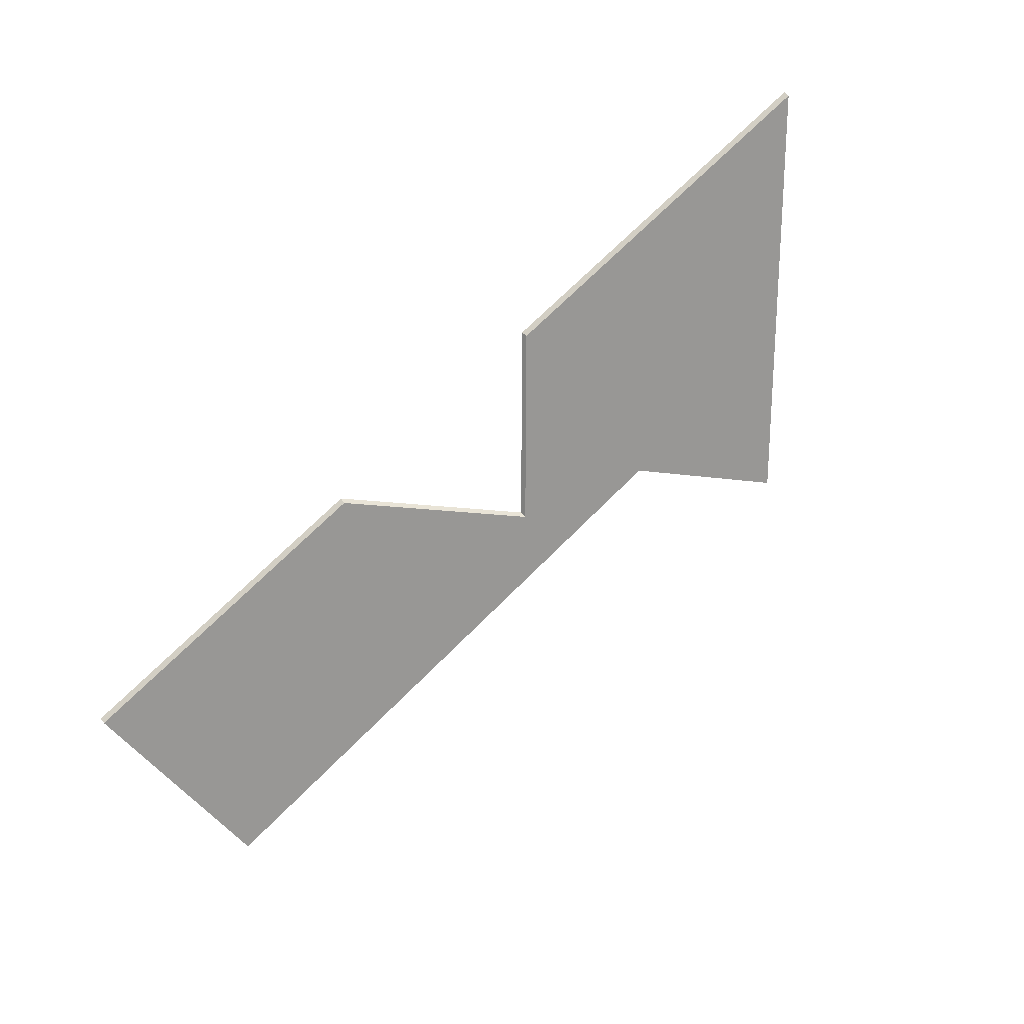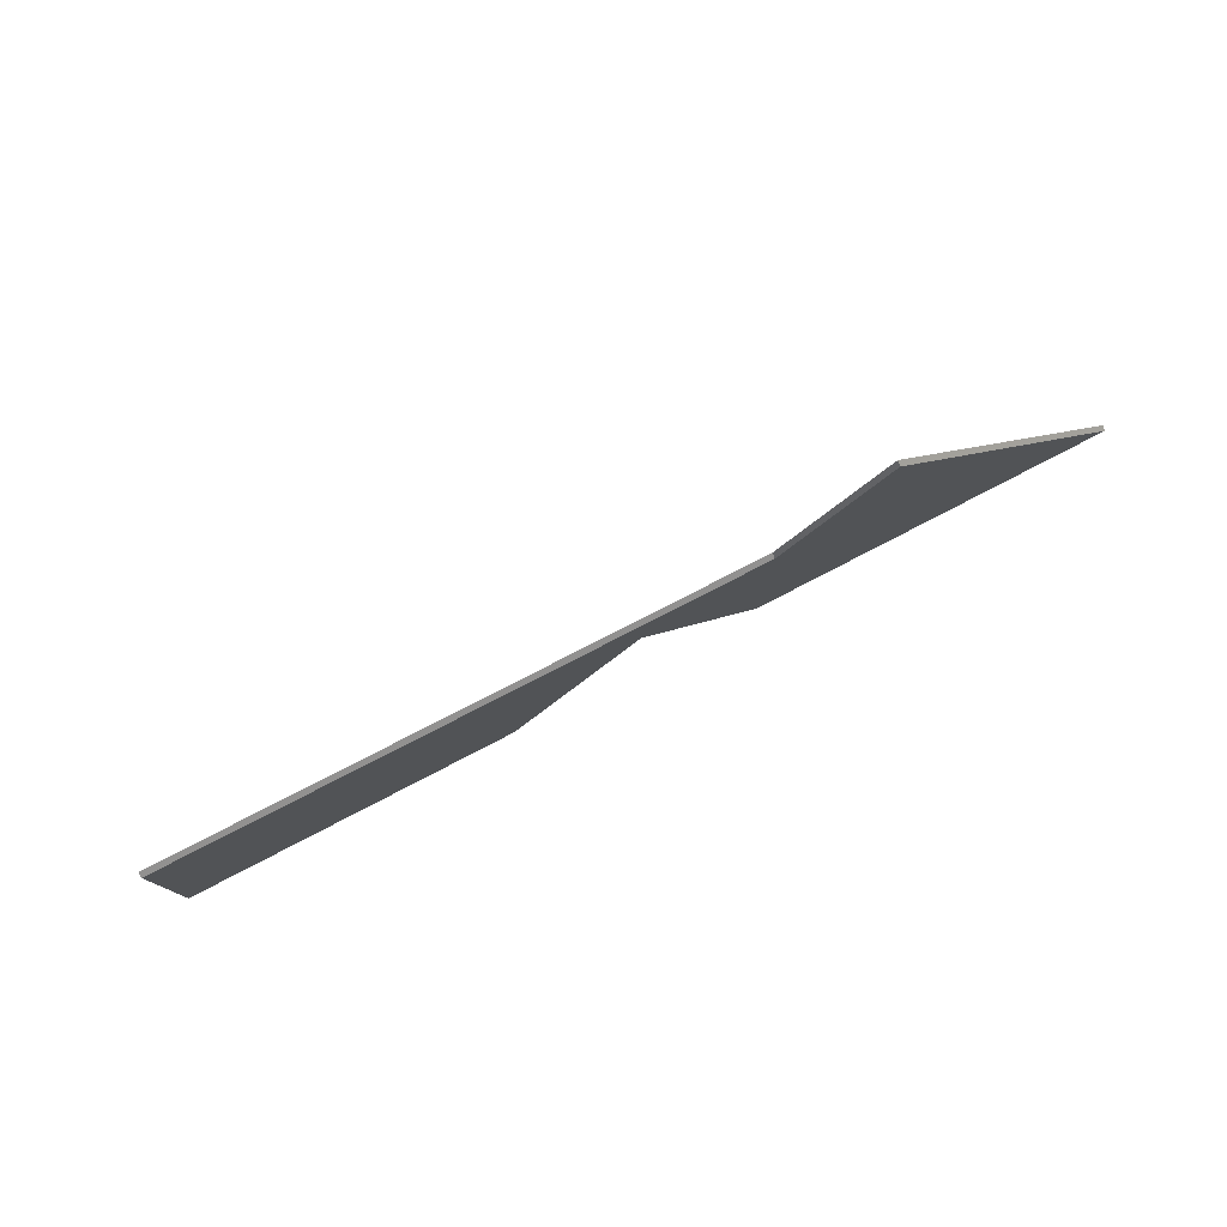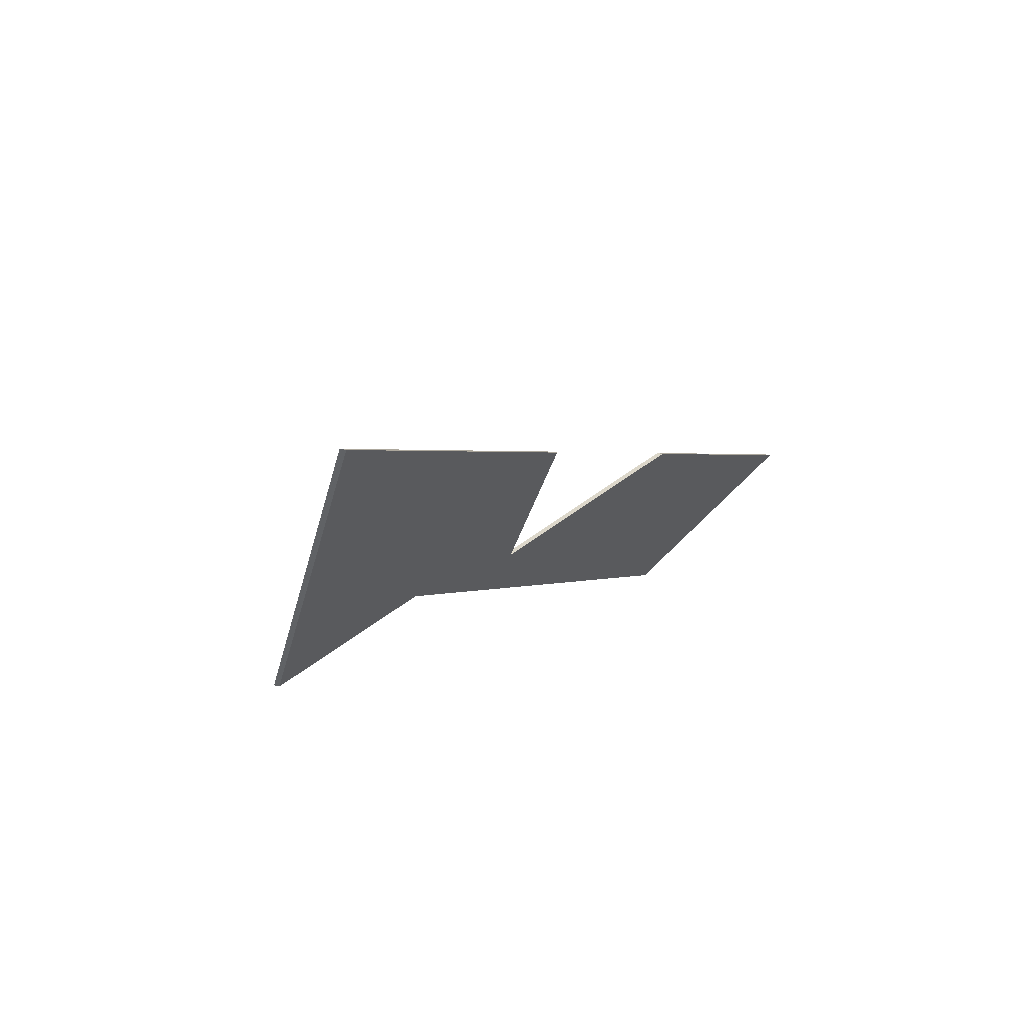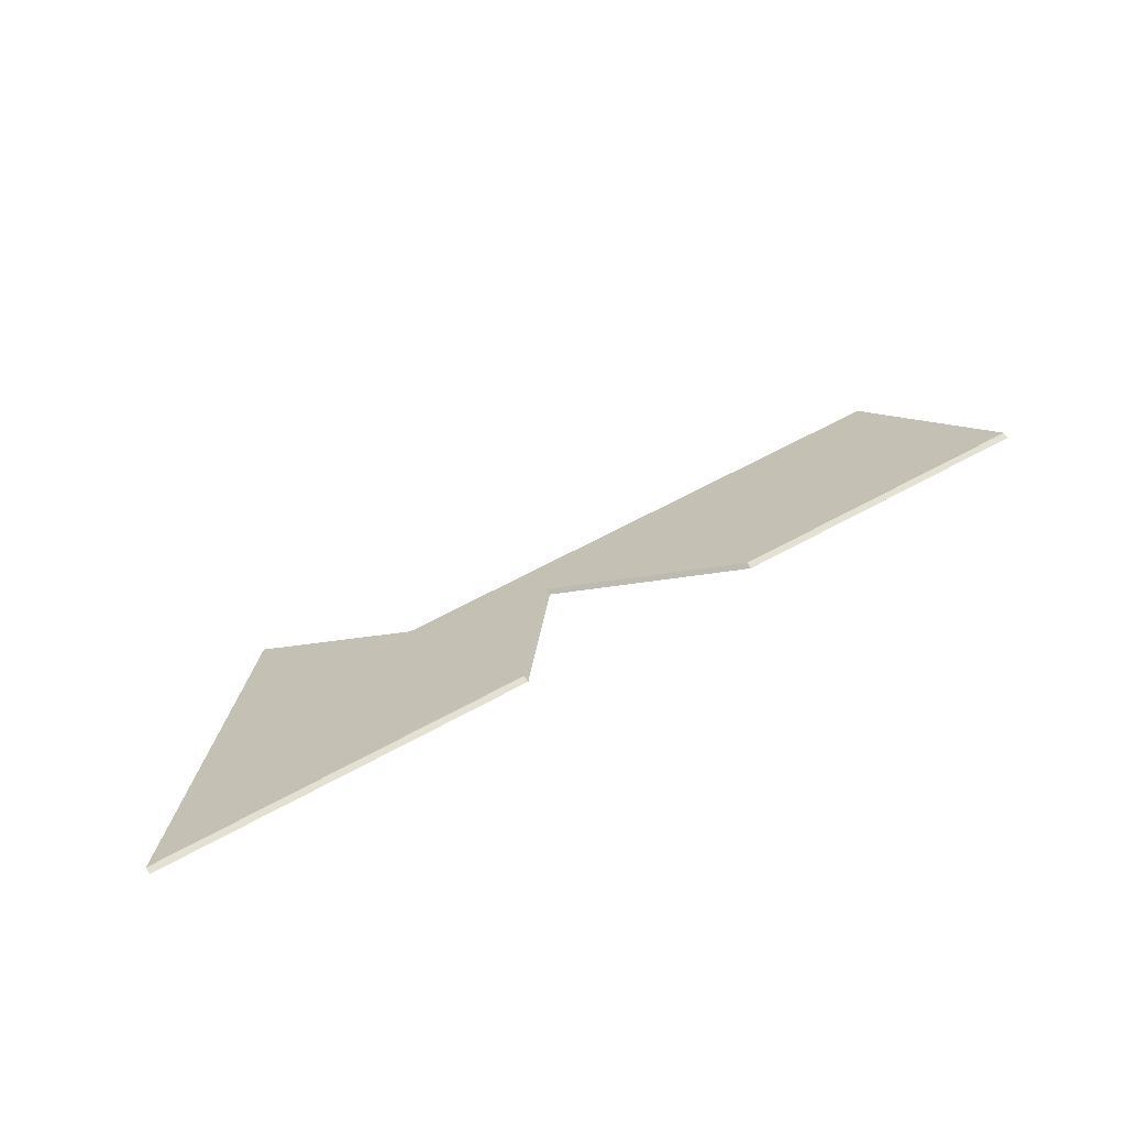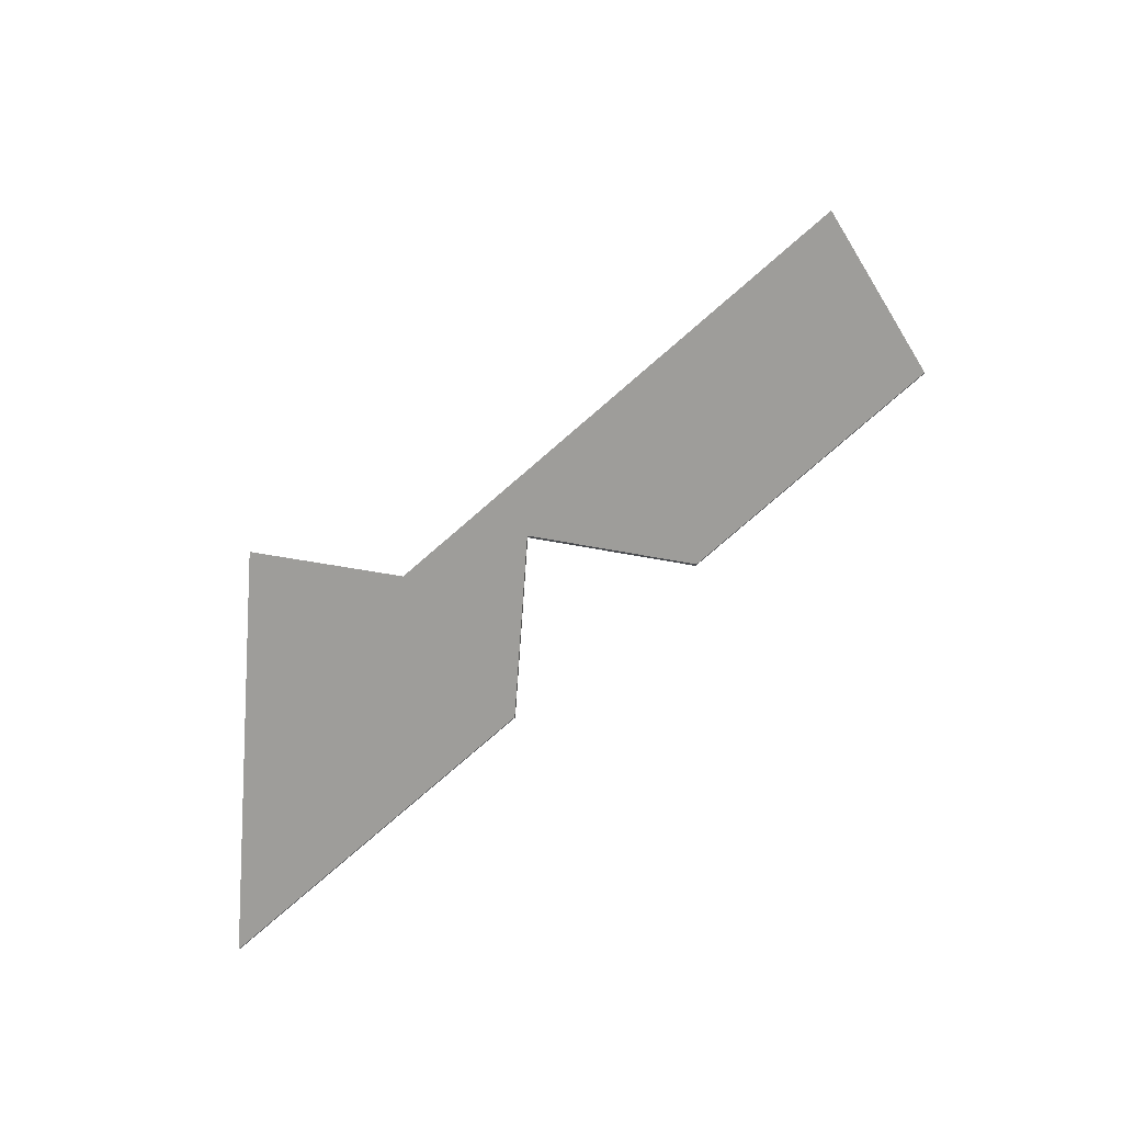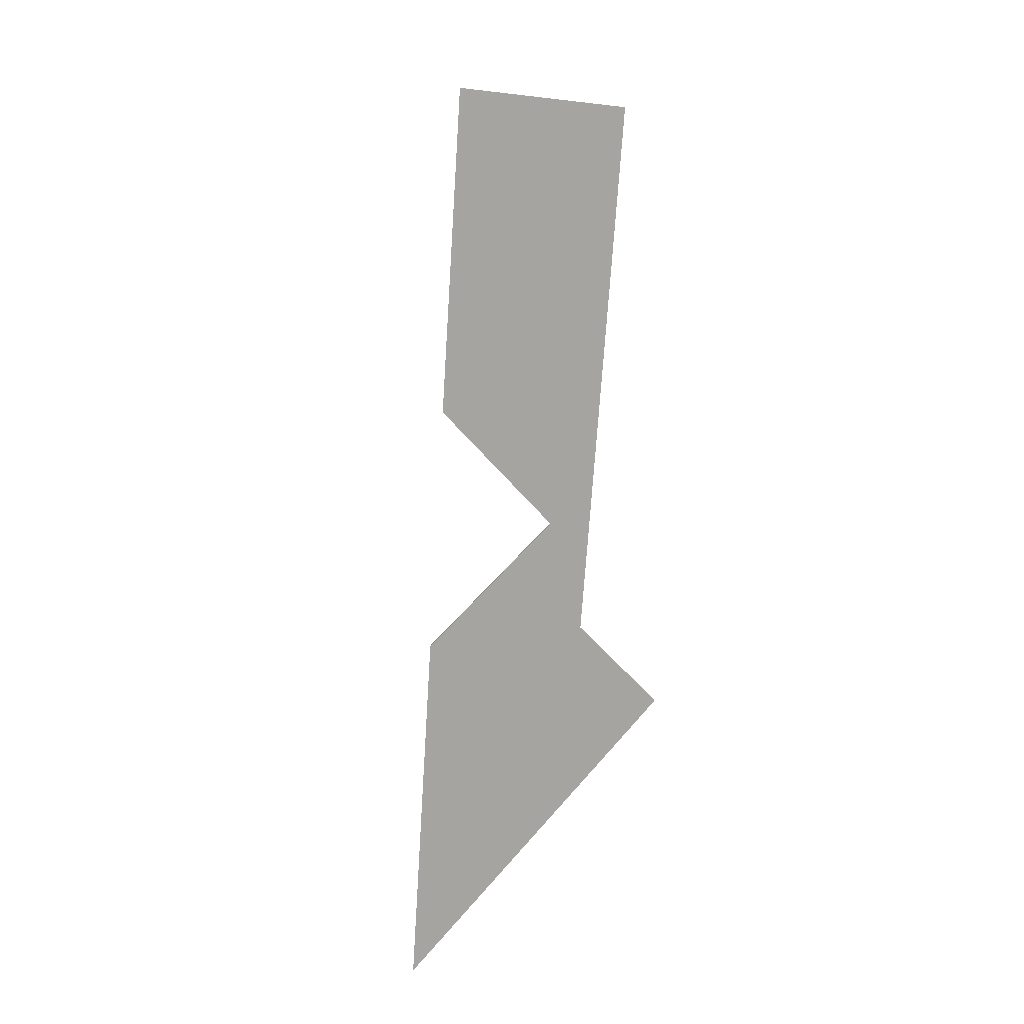
<metadata>
{"format":"obj","ext":"obj","renderer":"f3d","projection":"perspective","resolution":1024,"background":"white","views":[{"elev":60.1,"azim":140.4,"up":"+Z"},{"elev":-59.6,"azim":-158.7,"up":"+Z"},{"elev":21.3,"azim":-60.7,"up":"+Z"},{"elev":73.1,"azim":-31.7,"up":"+Z"},{"elev":78.2,"azim":-22.8,"up":"+Y"},{"elev":-79.6,"azim":104.1,"up":"+Y"}]}
</metadata>
<code>
v 2.45 0.06196 3.23
v 2.4 0.07467 3.229
v 2.609 0.07776 3.159
v 2.286 0.02562 3.331
v 2.352 0.1038 3.205
v 2.42 0.02562 3.289
v 2.511 0.02562 3.26
v 2.63 0.02562 3.222
v 2.352 0.1061 3.205
v 2.352 0.1038 3.205
v 2.286 0.02562 3.331
v 2.286 0.02799 3.331
v 2.4 0.07704 3.229
v 2.4 0.07467 3.229
v 2.352 0.1038 3.205
v 2.352 0.1061 3.205
v 2.286 0.02799 3.331
v 2.286 0.02562 3.331
v 2.42 0.02562 3.289
v 2.42 0.02799 3.289
v 2.42 0.02799 3.289
v 2.42 0.02562 3.289
v 2.45 0.06196 3.23
v 2.45 0.0645 3.23
v 2.45 0.0645 3.23
v 2.45 0.06196 3.23
v 2.511 0.02562 3.26
v 2.511 0.02799 3.26
v 2.609 0.08012 3.159
v 2.609 0.07776 3.159
v 2.4 0.07467 3.229
v 2.4 0.07704 3.229
v 2.511 0.02799 3.26
v 2.511 0.02562 3.26
v 2.63 0.02562 3.222
v 2.63 0.02799 3.222
v 2.63 0.02799 3.222
v 2.63 0.02562 3.222
v 2.609 0.07776 3.159
v 2.609 0.08012 3.159
v 2.609 0.08012 3.159
v 2.4 0.07704 3.229
v 2.45 0.0645 3.23
v 2.63 0.02799 3.222
v 2.511 0.02799 3.26
v 2.42 0.02799 3.289
v 2.286 0.02799 3.331
v 2.352 0.1061 3.205
f 1 2 3
f 4 5 2
f 1 4 2
f 4 1 6
f 7 1 8
f 8 1 3
f 9 10 11
f 9 11 12
f 13 14 15
f 13 15 16
f 17 18 19
f 17 19 20
f 21 22 23
f 21 23 24
f 25 26 27
f 25 27 28
f 29 30 31
f 29 31 32
f 33 34 35
f 33 35 36
f 37 38 39
f 37 39 40
f 41 42 43
f 44 41 43
f 44 43 45
f 46 43 47
f 47 43 42
f 47 42 48

</code>
